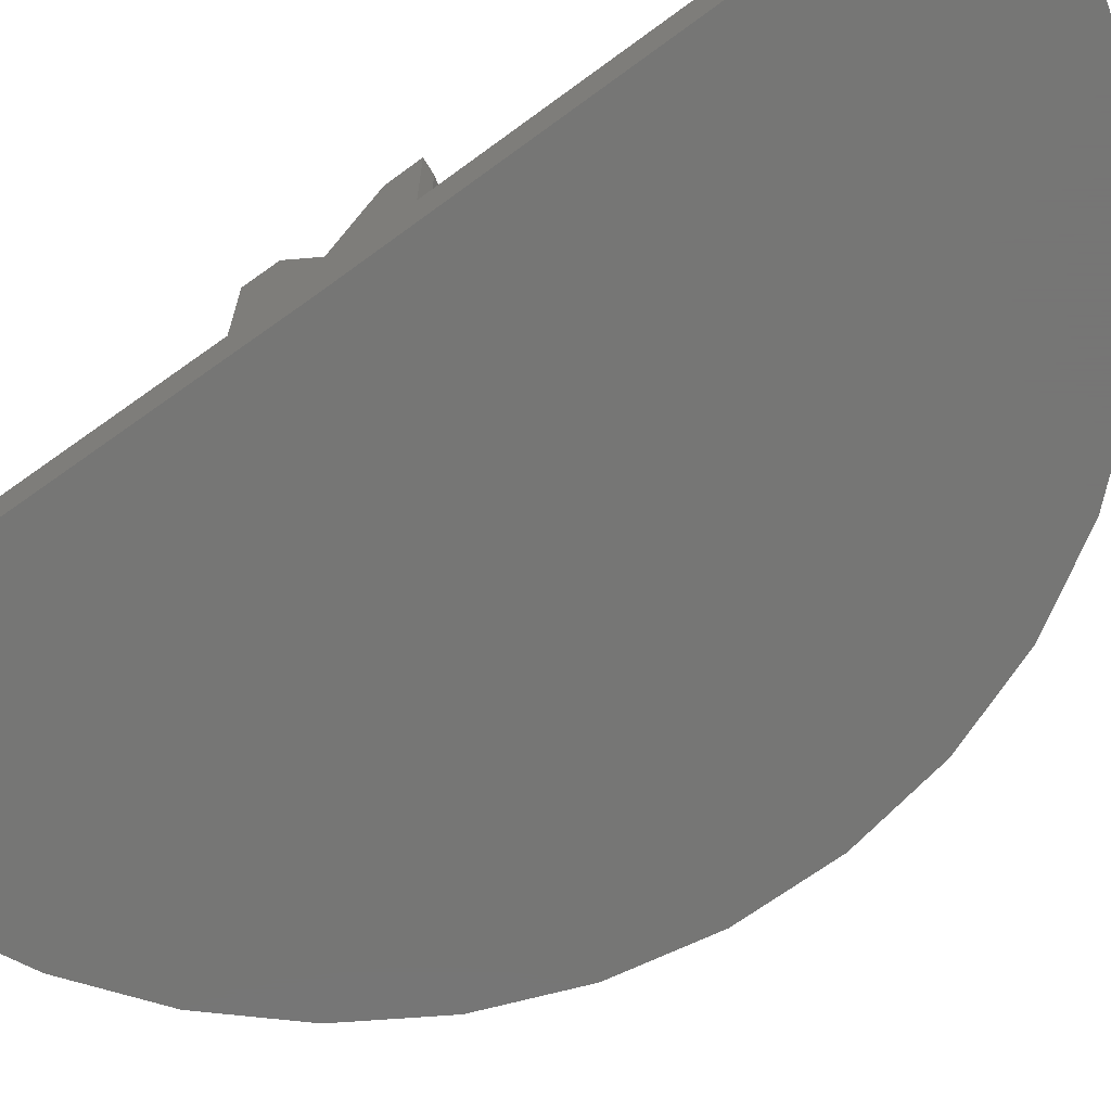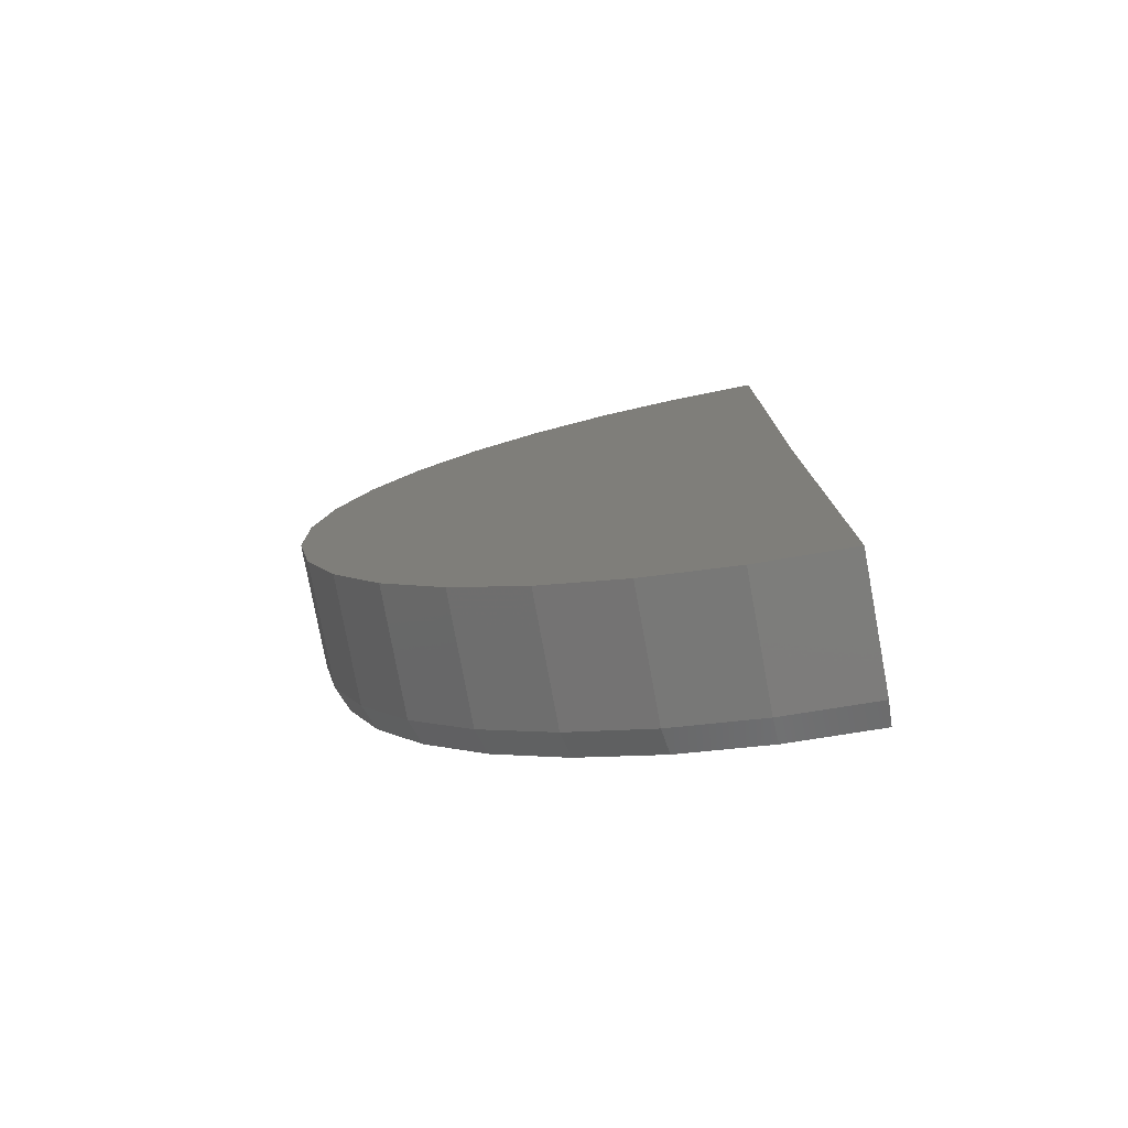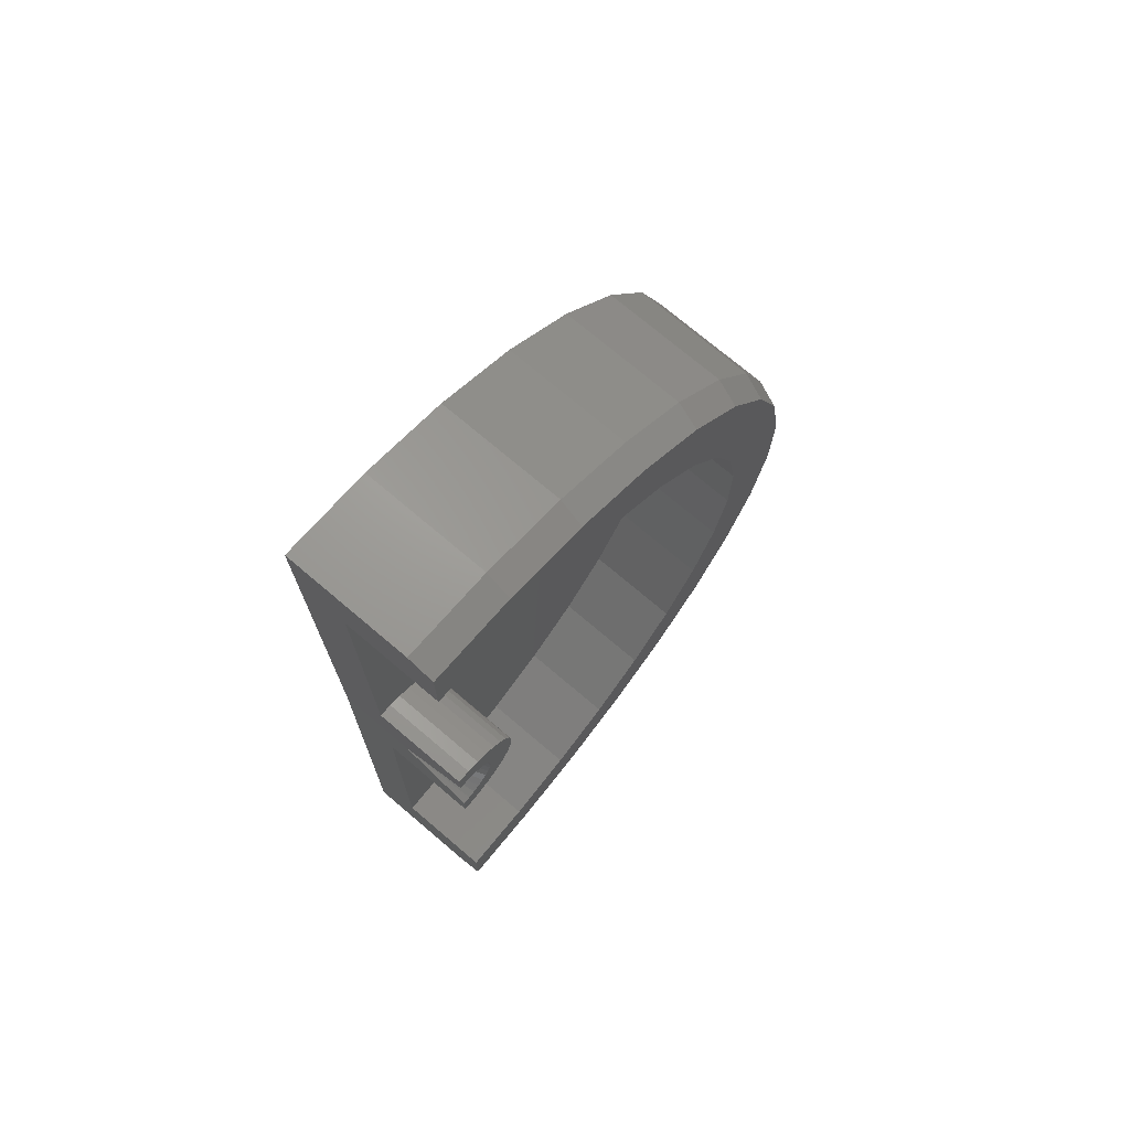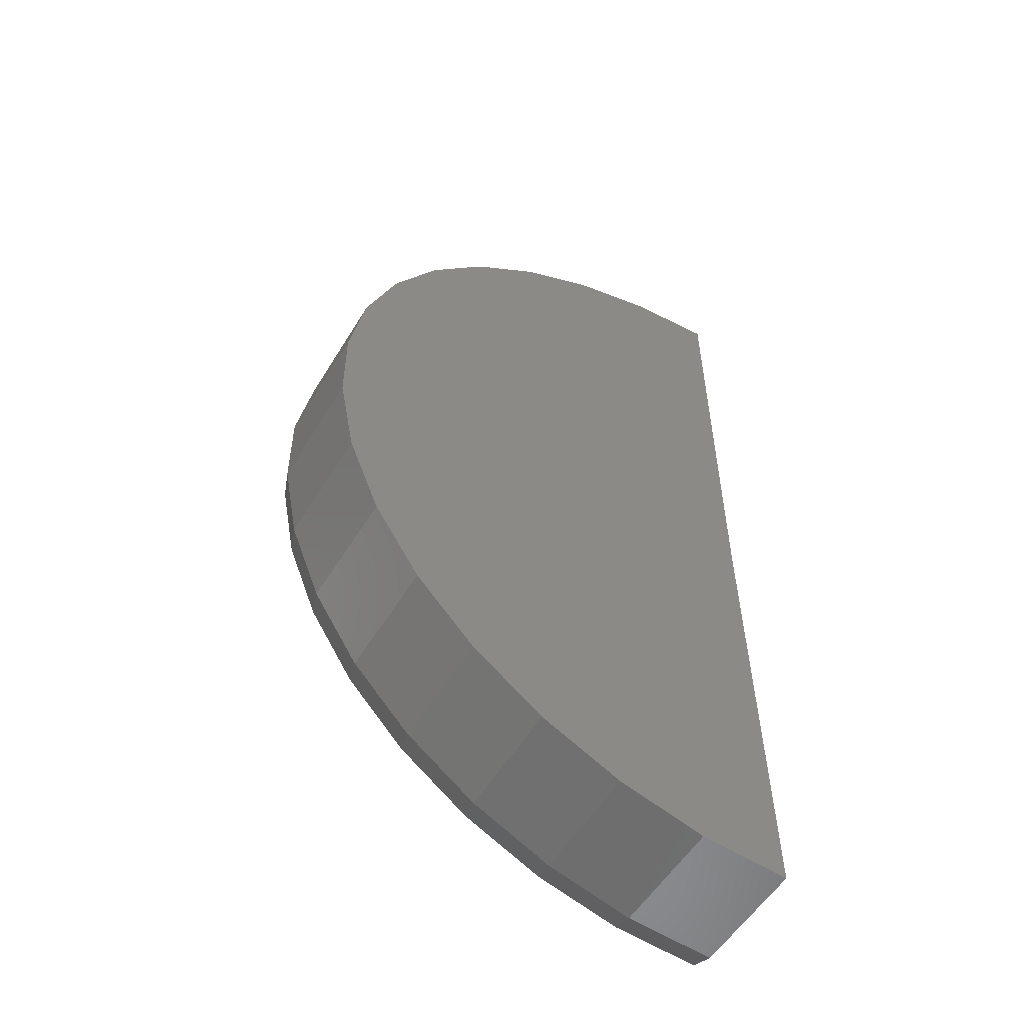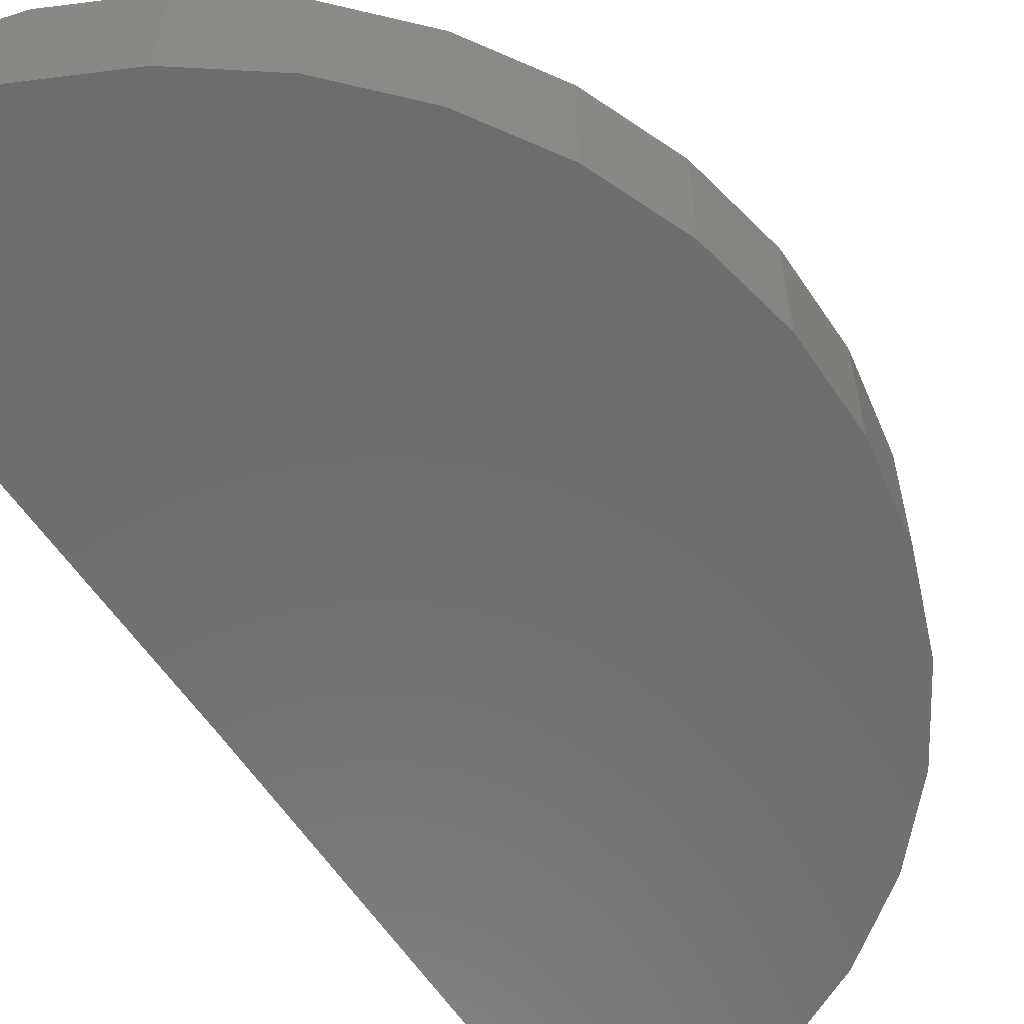
<metadata>
{"format":"stl","ext":"stl","renderer":"f3d","projection":"perspective","resolution":1024,"background":"white","views":[{"elev":-68.2,"azim":-54.2,"up":"+Z"},{"elev":-78.0,"azim":-169.5,"up":"+Y"},{"elev":73.7,"azim":-49.7,"up":"+Y"},{"elev":-54.6,"azim":149.2,"up":"+Y"},{"elev":-59.7,"azim":33.3,"up":"+Z"}]}
</metadata>
<code>
# stl→obj: 214 verts, 420 faces
v 0.2217 -1.341 0.2289
v 0.1088 -1.372 0.2289
v 0.3802 -1.378 0.2289
v 0.2663 -0.0656 0.2289
v 0.1355 -0.02823 0.2289
v 0 -0.01562 0.2289
v -0.007781 -1.382 0.2289
v -0.009047 -1.484 0.2289
v 0.1266 -1.473 0.2289
v 0.2578 -1.438 0.2289
v 0.5631 -1.036 0.2289
v 0.5007 -1.135 0.2289
v 0.6548 -1.083 0.2289
v 0.4211 -1.221 0.2289
v 0.5822 -1.198 0.2289
v 0.327 -1.29 0.2289
v 0.4896 -1.297 0.2289
v 0.4268 -0.2845 0.2289
v 0.5054 -0.3712 0.2289
v 0.5876 -0.3096 0.2289
v 0.5666 -0.4709 0.2289
v 0.6588 -0.4255 0.2289
v 0.6083 -0.5802 0.2289
v 0.7074 -0.5526 0.2289
v 0.6292 -0.6954 0.2289
v 0.7316 -0.6865 0.2289
v 0.6285 -0.8124 0.2289
v 0.7308 -0.8225 0.2289
v 0.6062 -0.9272 0.2289
v 0.7049 -0.9561 0.2289
v 0.1165 -0.1293 0.2289
v 0.229 -0.1614 0.2289
v 0.388 -0.1265 0.2289
v 0.3337 -0.2137 0.2289
v 0.4963 -0.2087 0.2289
v 0 -0.1184 0.2289
v -0.00924 -1.5 0.1899
v -0.00924 -1.5 4.912e-18
v -0.007781 -1.382 0.07895
v 0 -0.75 0
v -0.001362 -0.8605 0.07895
v 0 -0.75 0.1184
v -0.0007781 -0.8132 0.2289
v -0.001362 -0.8605 0.2289
v 0.1293 -1.489 0.1899
v 0.1293 -1.489 -4.163e-17
v 0.2633 -1.452 0.1899
v 0.2633 -1.452 -4.163e-17
v 0.3883 -1.392 0.1899
v 0.3883 -1.392 -4.163e-17
v 0.5 -1.309 0.1899
v 0.5 -1.309 -4.163e-17
v 0.5946 -1.207 0.1899
v 0.5946 -1.207 -4.163e-17
v 0.6687 -1.09 0.1899
v 0.6687 -1.09 -4.163e-17
v 0.7199 -0.9605 0.1899
v 0.7199 -0.9605 -4.163e-17
v 0.7463 -0.8241 0.1899
v 0.7463 -0.8241 -4.163e-17
v 0.7472 -0.6851 0.1899
v 0.7472 -0.6851 -4.163e-17
v 0.7224 -0.5484 0.1899
v 0.7224 -0.5484 -4.163e-17
v 0.6728 -0.4186 0.1899
v 0.6728 -0.4186 -4.163e-17
v 0.6001 -0.3002 0.1899
v 0.6001 -0.3002 -4.163e-17
v 0.5069 -0.1972 0.1899
v 0.5069 -0.1972 -4.163e-17
v 0.3962 -0.1132 0.1899
v 0.3962 -0.1132 -4.163e-17
v 0.2719 -0.05104 0.1899
v 0.2719 -0.05104 -4.163e-17
v 0.1383 -0.01287 0.1899
v 0.1383 -0.01287 -4.163e-17
v 0 1.163e-17 0.1899
v 0 0 -4.592e-17
v 0 -0.6395 0.07895
v 0 -0.1184 0.07895
v 0 -0.6868 0.2289
v 0 -0.6395 0.2289
v 0.03081 -1.42 0.1899
v 0.03081 -1.42 0.03988
v 0.1567 -1.402 0.1899
v 0.1567 -1.402 0.03906
v 0.2769 -1.361 0.1899
v 0.2769 -1.361 0.03906
v 0.3872 -1.298 0.1899
v 0.3872 -1.298 0.03906
v 0.4836 -1.215 0.1899
v 0.4836 -1.215 0.03906
v 0.5626 -1.115 0.1899
v 0.5626 -1.115 0.03906
v 0.6213 -1.002 0.1899
v 0.6213 -1.002 0.03906
v 0.6578 -0.8806 0.1899
v 0.6578 -0.8806 0.03906
v 0.6706 -0.7541 0.1899
v 0.6706 -0.7541 0.03906
v 0.6594 -0.6275 0.1899
v 0.6594 -0.6275 0.03906
v 0.6244 -0.5053 0.1899
v 0.6244 -0.5053 0.03906
v 0.567 -0.3919 0.1899
v 0.567 -0.3919 0.03906
v 0.4892 -0.2913 0.1899
v 0.4892 -0.2913 0.03906
v 0.3939 -0.2072 0.1899
v 0.3939 -0.2072 0.03906
v 0.2844 -0.1427 0.1899
v 0.2844 -0.1427 0.03906
v 0.1647 -0.0999 0.1899
v 0.1647 -0.0999 0.03906
v 0.03906 -0.0805 0.1899
v 0.03906 -0.0805 0.03988
v 0.4164 -0.1738 0.03906
v 0.2999 -0.1054 0.03906
v 0.1726 -0.06033 0.03906
v 0.03906 -0.04014 0.03906
v 0.1641 -1.442 0.03906
v 0.03031 -1.46 0.03906
v 0.2919 -1.398 0.03906
v 0.4092 -1.331 0.03906
v 0.5178 -0.2629 0.03906
v 0.6006 -0.3696 0.03906
v 0.6617 -0.49 0.03906
v 0.6989 -0.6199 0.03906
v 0.7109 -0.7544 0.03906
v 0.6973 -0.8887 0.03906
v 0.6585 -1.018 0.03906
v 0.5959 -1.138 0.03906
v 0.5118 -1.243 0.03906
v 0.03906 -0.04014 0.1899
v 0.2999 -0.1054 0.1899
v 0.4164 -0.1738 0.1899
v 0.1726 -0.06033 0.1899
v 0.03031 -1.46 0.1899
v 0.1641 -1.442 0.1899
v 0.2919 -1.398 0.1899
v 0.4092 -1.331 0.1899
v 0.5118 -1.243 0.1899
v 0.5959 -1.138 0.1899
v 0.6585 -1.018 0.1899
v 0.6973 -0.8887 0.1899
v 0.7109 -0.7544 0.1899
v 0.6989 -0.6199 0.1899
v 0.6617 -0.49 0.1899
v 0.6006 -0.3696 0.1899
v 0.5178 -0.2629 0.1899
v 0.01088 -0.8122 0.2289
v 0.02217 -0.8091 0.2289
v 0.0327 -0.804 0.2289
v 0.04211 -0.7971 0.2289
v 0.05007 -0.7885 0.2289
v 0.05631 -0.7786 0.2289
v 0.06062 -0.7677 0.2289
v 0.06285 -0.7562 0.2289
v 0.06292 -0.7445 0.2289
v 0.06083 -0.733 0.2289
v 0.05666 -0.7221 0.2289
v 0.05054 -0.7121 0.2289
v 0.04268 -0.7034 0.2289
v 0.03337 -0.6964 0.2289
v 0.0229 -0.6911 0.2289
v 0.01165 -0.6879 0.2289
v 0.09854 -0.8001 0.2289
v 0.1061 -0.781 0.2289
v 0.1065 -0.7203 0.2289
v 0.09915 -0.7012 0.2289
v 0.01905 -0.8589 0.2289
v 0.0388 -0.8535 0.2289
v 0.05723 -0.8446 0.2289
v 0.07369 -0.8324 0.2289
v 0.08762 -0.8174 0.2289
v 0.08844 -0.6837 0.2289
v 0.0747 -0.6685 0.2289
v 0.05839 -0.6562 0.2289
v 0.04008 -0.647 0.2289
v 0.02039 -0.6414 0.2289
v 0.1101 -0.7404 0.2289
v 0.11 -0.7609 0.2289
v 0.01905 -0.8589 0.07895
v 0.0388 -0.8535 0.07895
v 0.05723 -0.8446 0.07895
v 0.07369 -0.8324 0.07895
v 0.08762 -0.8174 0.07895
v 0.09854 -0.8001 0.07895
v 0.1061 -0.781 0.07895
v 0.11 -0.7609 0.07895
v 0.1101 -0.7404 0.07895
v 0.1065 -0.7203 0.07895
v 0.09915 -0.7012 0.07895
v 0.08844 -0.6837 0.07895
v 0.0747 -0.6685 0.07895
v 0.05839 -0.6562 0.07895
v 0.04008 -0.647 0.07895
v 0.02039 -0.6414 0.07895
v 0.6285 -0.8124 0.07895
v 0.1088 -1.372 0.07895
v 0.2217 -1.341 0.07895
v 0.327 -1.29 0.07895
v 0.4211 -1.221 0.07895
v 0.5007 -1.135 0.07895
v 0.5631 -1.036 0.07895
v 0.6062 -0.9272 0.07895
v 0.6292 -0.6954 0.07895
v 0.6083 -0.5802 0.07895
v 0.5666 -0.4709 0.07895
v 0.5054 -0.3712 0.07895
v 0.4268 -0.2845 0.07895
v 0.3337 -0.2137 0.07895
v 0.229 -0.1614 0.07895
v 0.1165 -0.1293 0.07895
f 1 2 3
f 4 5 6
f 7 8 9
f 7 9 10
f 7 10 3
f 7 3 2
f 11 12 13
f 13 12 14
f 13 14 15
f 15 14 16
f 15 16 17
f 17 16 1
f 17 1 3
f 18 19 20
f 20 19 21
f 20 21 22
f 22 21 23
f 22 23 24
f 24 23 25
f 24 25 26
f 26 25 27
f 26 27 28
f 28 27 29
f 28 29 30
f 30 29 11
f 30 11 13
f 31 32 33
f 33 32 34
f 33 34 35
f 35 34 18
f 35 18 20
f 31 33 36
f 36 33 4
f 36 4 6
f 8 7 37
f 37 7 38
f 38 7 39
f 38 39 40
f 40 39 41
f 40 41 42
f 42 41 43
f 43 41 44
f 37 38 45
f 45 38 46
f 45 46 47
f 47 46 48
f 47 48 49
f 49 48 50
f 49 50 51
f 51 50 52
f 51 52 53
f 53 52 54
f 53 54 55
f 55 54 56
f 55 56 57
f 57 56 58
f 57 58 59
f 59 58 60
f 59 60 61
f 61 60 62
f 61 62 63
f 63 62 64
f 63 64 65
f 65 64 66
f 65 66 67
f 67 66 68
f 67 68 69
f 69 68 70
f 69 70 71
f 71 70 72
f 71 72 73
f 73 72 74
f 73 74 75
f 75 74 76
f 75 76 77
f 77 76 78
f 77 36 6
f 42 79 40
f 40 79 80
f 40 80 78
f 78 80 36
f 78 36 77
f 42 81 79
f 79 81 82
f 61 26 59
f 59 26 28
f 59 28 57
f 57 28 30
f 57 30 55
f 55 30 13
f 55 13 53
f 53 13 15
f 53 15 51
f 51 15 17
f 51 17 49
f 49 17 3
f 49 3 47
f 47 3 10
f 47 10 45
f 45 10 9
f 45 9 37
f 37 9 8
f 26 61 24
f 24 61 63
f 24 63 22
f 22 63 65
f 22 65 20
f 20 65 67
f 20 67 35
f 35 67 69
f 35 69 33
f 33 69 71
f 33 71 4
f 4 71 73
f 4 73 5
f 5 73 75
f 5 75 6
f 6 75 77
f 83 84 85
f 85 84 86
f 85 86 87
f 87 86 88
f 87 88 89
f 89 88 90
f 89 90 91
f 91 90 92
f 91 92 93
f 93 92 94
f 93 94 95
f 95 94 96
f 95 96 97
f 97 96 98
f 97 98 99
f 99 98 100
f 99 100 101
f 101 100 102
f 101 102 103
f 103 102 104
f 103 104 105
f 105 104 106
f 105 106 107
f 107 106 108
f 107 108 109
f 109 108 110
f 109 110 111
f 111 110 112
f 111 112 113
f 113 112 114
f 113 114 115
f 115 114 116
f 112 117 118
f 118 114 112
f 118 119 114
f 114 119 120
f 114 120 116
f 121 84 122
f 84 121 86
f 86 121 123
f 86 123 88
f 88 123 124
f 88 124 90
f 112 110 117
f 117 110 108
f 117 108 125
f 125 108 106
f 125 106 126
f 126 106 104
f 126 104 127
f 127 104 102
f 127 102 128
f 128 102 100
f 128 100 129
f 129 100 98
f 129 98 130
f 130 98 96
f 130 96 131
f 131 96 94
f 131 94 132
f 132 94 92
f 132 92 133
f 133 92 90
f 133 90 124
f 115 116 134
f 134 116 120
f 135 136 111
f 111 113 135
f 115 134 113
f 113 134 137
f 113 137 135
f 138 83 139
f 139 83 85
f 139 85 140
f 140 85 87
f 140 87 141
f 141 87 89
f 141 89 142
f 142 89 91
f 142 91 143
f 143 91 93
f 143 93 144
f 144 93 95
f 144 95 145
f 145 95 97
f 145 97 146
f 146 97 99
f 146 99 147
f 147 99 101
f 147 101 148
f 148 101 103
f 148 103 149
f 149 103 105
f 149 105 150
f 150 105 107
f 150 107 136
f 136 107 109
f 136 109 111
f 83 138 84
f 84 138 122
f 146 130 145
f 145 130 131
f 145 131 144
f 144 131 132
f 144 132 143
f 143 132 133
f 143 133 142
f 142 133 124
f 142 124 141
f 141 124 123
f 141 123 140
f 140 123 121
f 140 121 139
f 139 121 122
f 139 122 138
f 130 146 129
f 129 146 147
f 129 147 128
f 128 147 148
f 128 148 127
f 127 148 149
f 127 149 126
f 126 149 150
f 126 150 125
f 125 150 136
f 125 136 117
f 117 136 135
f 117 135 118
f 118 135 137
f 118 137 119
f 119 137 134
f 119 134 120
f 42 43 151
f 42 151 152
f 42 152 153
f 42 153 154
f 42 154 155
f 42 155 156
f 42 156 157
f 42 157 158
f 42 158 159
f 42 159 160
f 42 160 161
f 42 161 162
f 42 162 163
f 42 163 164
f 42 164 165
f 42 165 166
f 42 166 81
f 167 154 153
f 155 154 167
f 168 155 167
f 168 156 155
f 157 156 168
f 162 161 169
f 170 162 169
f 163 162 170
f 164 163 170
f 43 44 171
f 43 171 172
f 43 172 173
f 43 173 174
f 43 174 175
f 43 175 151
f 175 167 153
f 175 153 152
f 175 152 151
f 176 81 166
f 176 166 165
f 176 165 164
f 176 164 170
f 81 176 177
f 81 177 178
f 81 178 179
f 81 179 180
f 81 180 82
f 161 160 169
f 169 160 159
f 169 159 181
f 181 159 158
f 181 158 182
f 182 158 157
f 182 157 168
f 44 41 171
f 171 41 183
f 171 183 172
f 172 183 184
f 172 184 173
f 173 184 185
f 173 185 174
f 174 185 186
f 174 186 175
f 175 186 187
f 175 187 167
f 167 187 188
f 167 188 168
f 168 188 189
f 168 189 182
f 182 189 190
f 182 190 181
f 181 190 191
f 181 191 169
f 169 191 192
f 169 192 170
f 170 192 193
f 170 193 176
f 176 193 194
f 176 194 177
f 177 194 195
f 177 195 178
f 178 195 196
f 178 196 179
f 179 196 197
f 179 197 180
f 180 197 198
f 180 198 82
f 82 198 79
f 186 185 199
f 187 186 199
f 41 39 200
f 41 200 201
f 41 201 202
f 41 202 203
f 41 203 204
f 41 204 205
f 41 205 206
f 41 206 183
f 206 199 185
f 206 185 184
f 206 184 183
f 207 208 194
f 207 194 193
f 207 193 192
f 207 192 191
f 207 191 190
f 207 190 189
f 207 189 188
f 207 188 187
f 207 187 199
f 80 79 208
f 80 208 209
f 80 209 210
f 80 210 211
f 80 211 212
f 80 212 213
f 80 213 214
f 208 79 198
f 208 198 197
f 208 197 196
f 208 196 195
f 208 195 194
f 27 206 29
f 29 206 205
f 29 205 11
f 11 205 204
f 11 204 12
f 12 204 203
f 12 203 14
f 14 203 202
f 14 202 16
f 16 202 201
f 16 201 1
f 1 201 200
f 1 200 2
f 2 200 39
f 2 39 7
f 206 27 199
f 199 27 25
f 199 25 207
f 207 25 23
f 207 23 208
f 208 23 21
f 208 21 209
f 209 21 19
f 209 19 210
f 210 19 18
f 210 18 211
f 211 18 34
f 211 34 212
f 212 34 32
f 212 32 213
f 213 32 31
f 213 31 214
f 214 31 36
f 214 36 80
f 40 62 60
f 40 60 58
f 40 58 56
f 40 56 54
f 40 54 52
f 40 52 50
f 40 50 48
f 40 48 46
f 40 46 38
f 78 76 74
f 78 74 72
f 78 72 70
f 78 70 68
f 78 68 66
f 78 66 64
f 78 64 62
f 78 62 40

</code>
